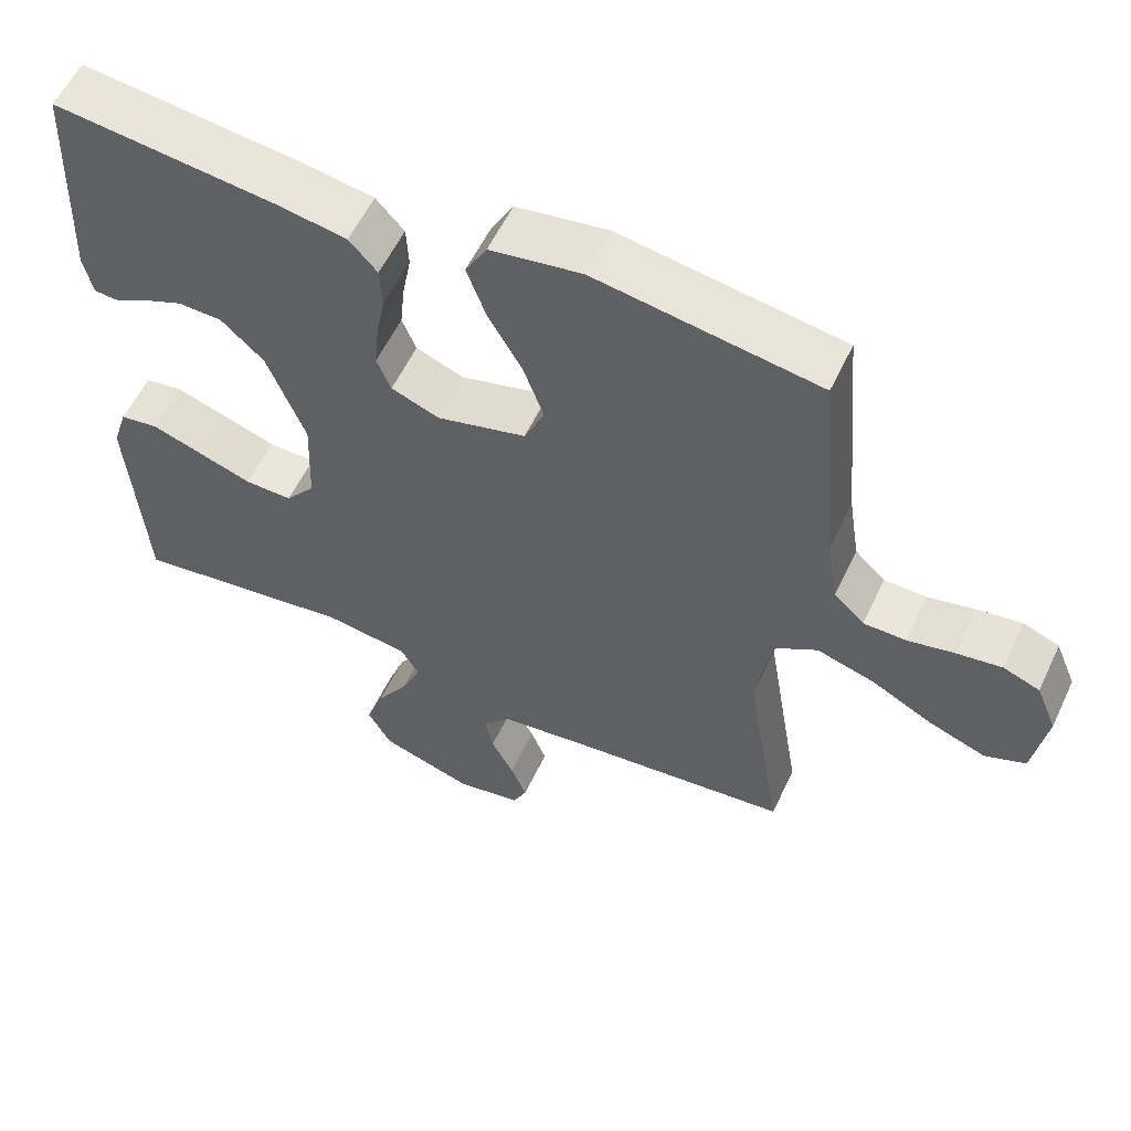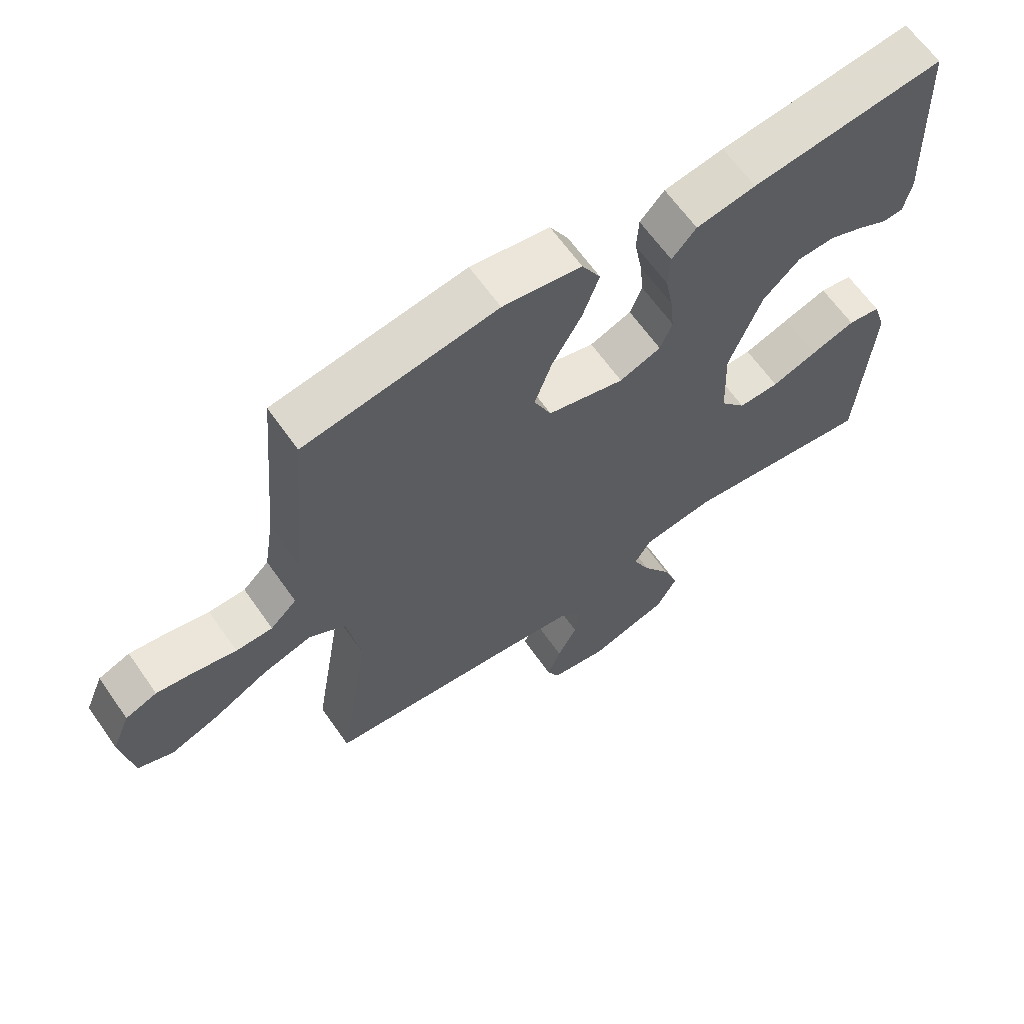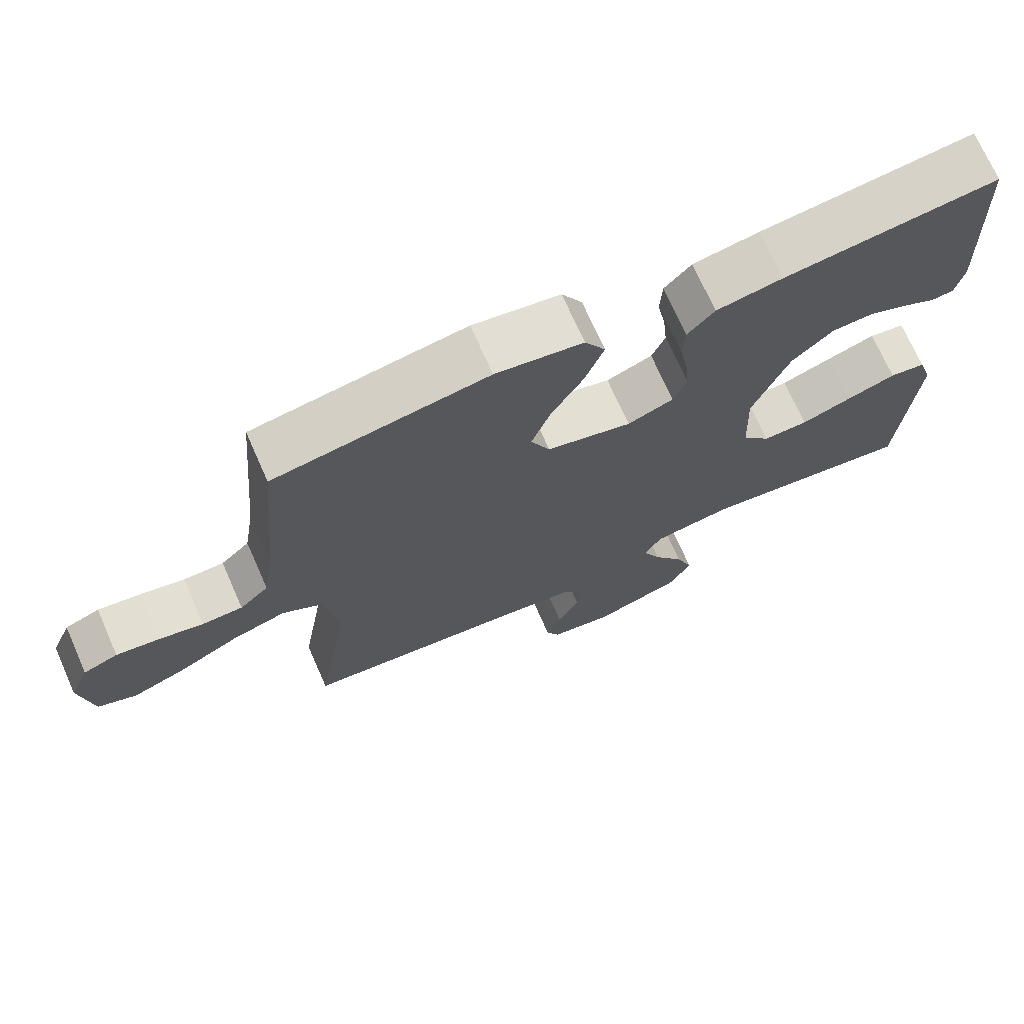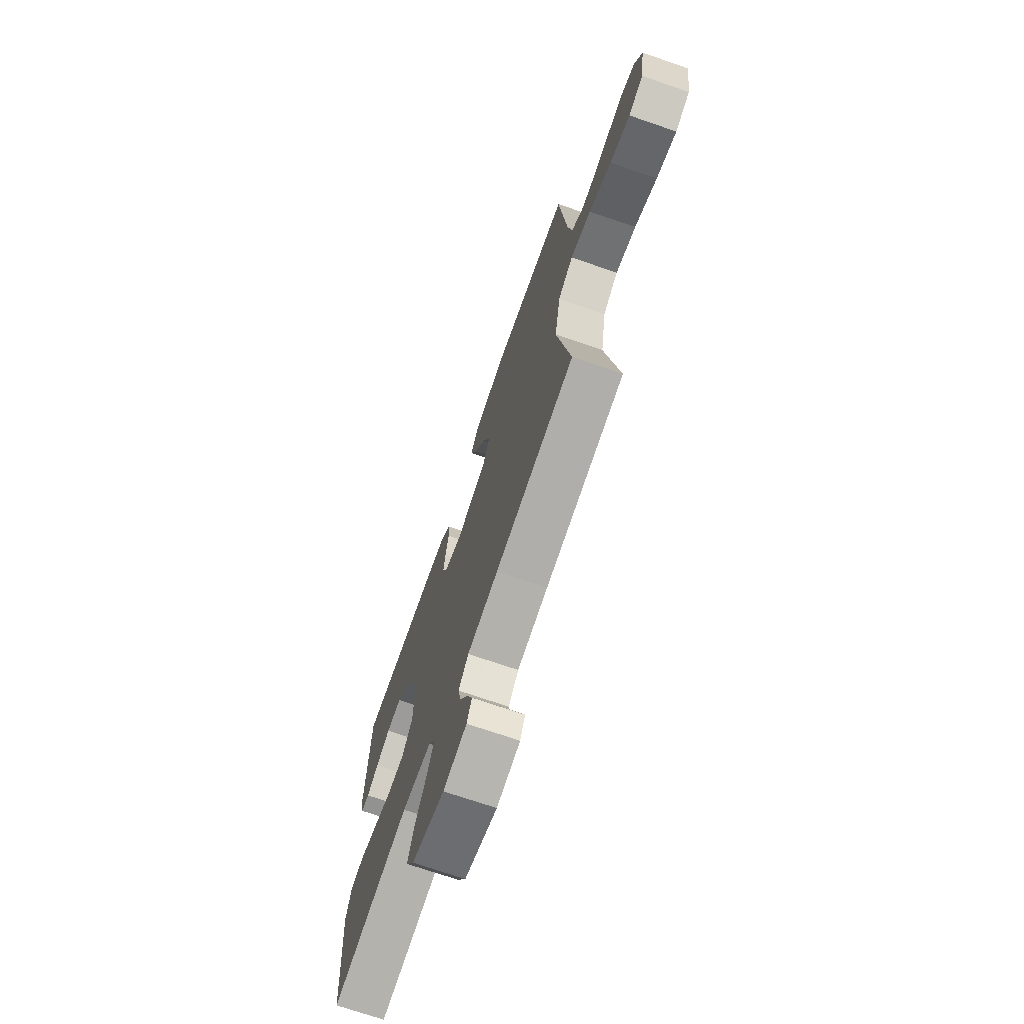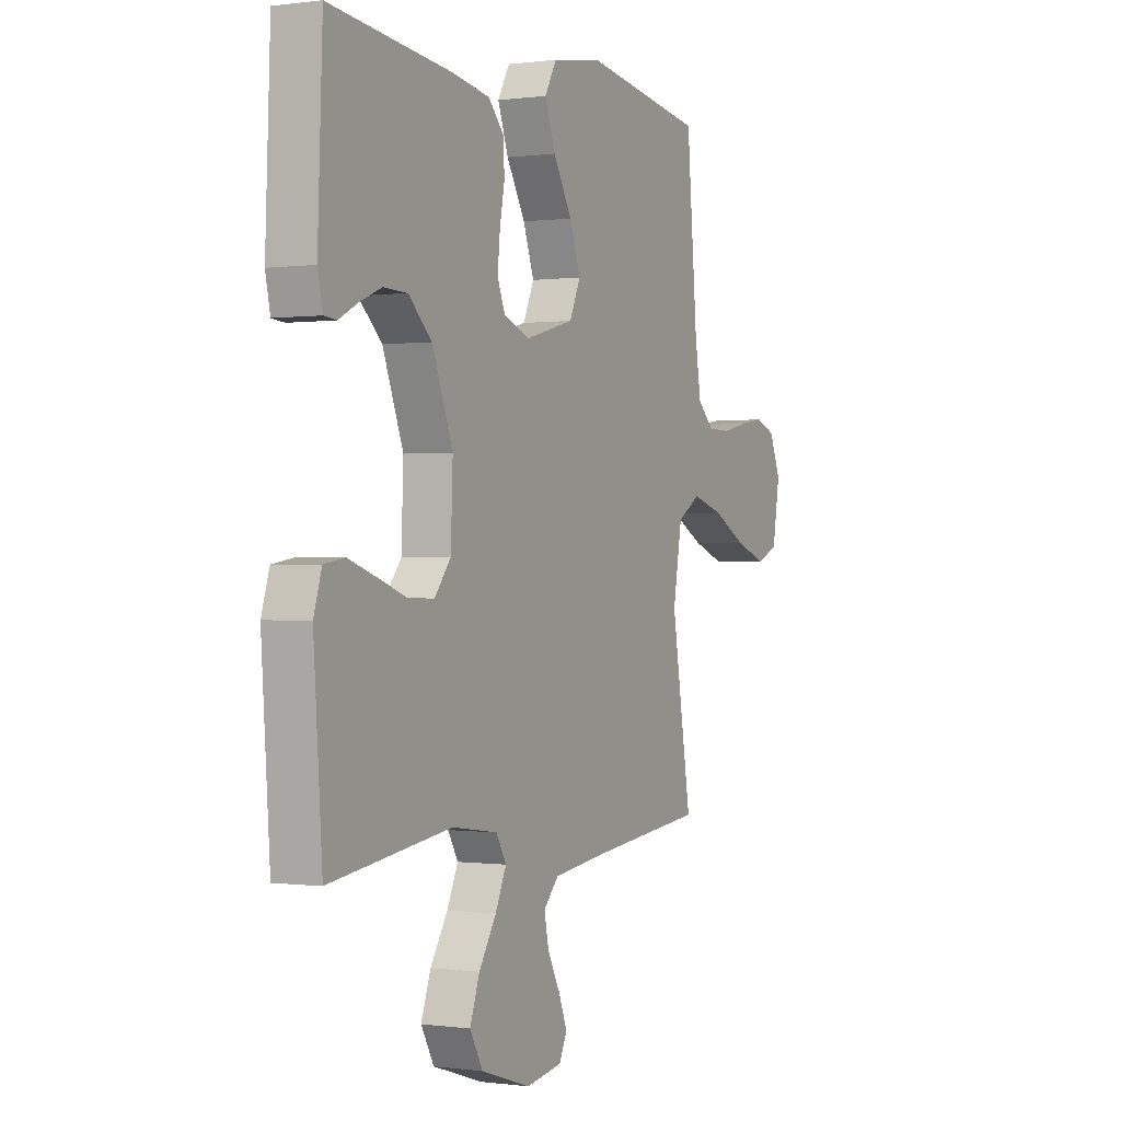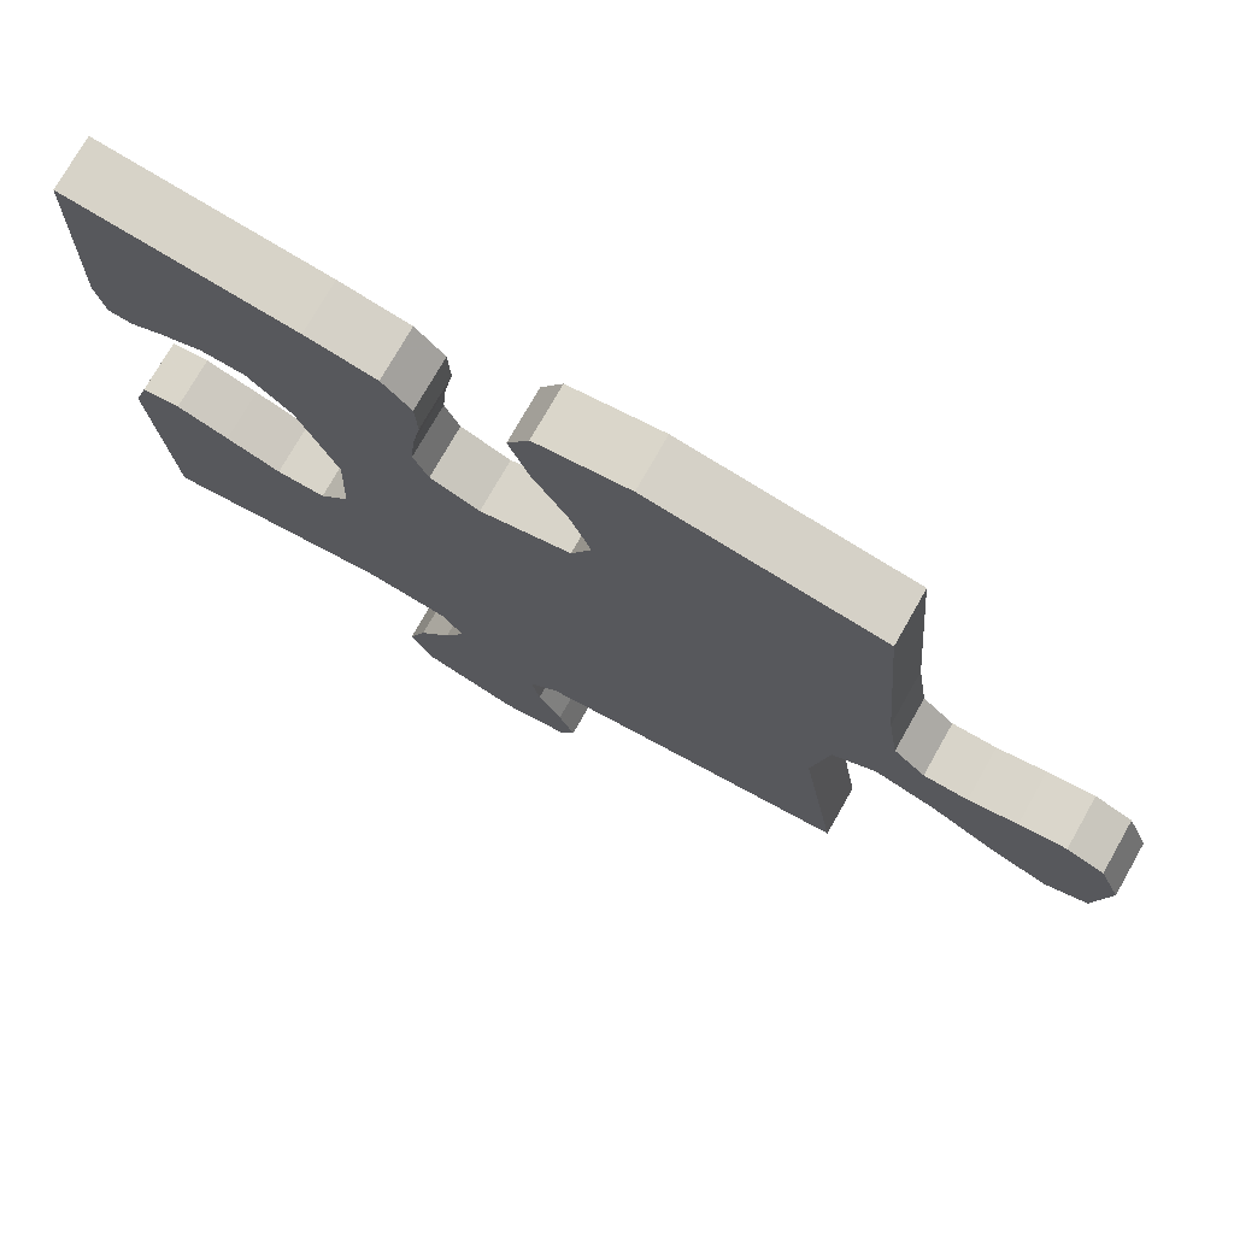
<metadata>
{"format":"obj","ext":"obj","renderer":"f3d","projection":"perspective","resolution":1024,"background":"white","views":[{"elev":57.2,"azim":25.1,"up":"+Z"},{"elev":64.0,"azim":145.0,"up":"+Z"},{"elev":71.7,"azim":156.1,"up":"+Z"},{"elev":-71.7,"azim":71.0,"up":"+Z"},{"elev":-0.1,"azim":-63.0,"up":"+Z"},{"elev":75.1,"azim":29.6,"up":"+Z"}]}
</metadata>
<code>
v -0.5 0.07 -0.5
v -0.521 0.07 -0.2
v -0.501 0.07 -0.137
v -0.45 0.07 -0.129
v -0.381 0.07 -0.152
v -0.309 0.07 -0.177
v -0.245 0.07 -0.178
v -0.205 0.07 -0.128
v -0.2 0.07 0
v -0.251 0.07 0.132
v -0.309 0.07 0.186
v -0.368 0.07 0.188
v -0.423 0.07 0.165
v -0.469 0.07 0.141
v -0.5 0.07 0.144
v -0.512 0.07 0.2
v -0.5 0.07 0.5
v -0.2 0.07 0.466
v -0.107 0.07 0.45
v -0.069 0.07 0.408
v -0.066 0.07 0.351
v -0.078 0.07 0.287
v -0.084 0.07 0.227
v -0.065 0.07 0.18
v 0 0.07 0.155
v 0.12 0.07 0.187
v 0.147 0.07 0.247
v 0.12 0.07 0.323
v 0.074 0.07 0.403
v 0.048 0.07 0.475
v 0.077 0.07 0.527
v 0.2 0.07 0.547
v 0.5 0.07 0.5
v 0.526 0.07 0.2
v 0.541 0.07 0.103
v 0.582 0.07 0.064
v 0.639 0.07 0.063
v 0.702 0.07 0.077
v 0.763 0.07 0.086
v 0.812 0.07 0.067
v 0.84 0.07 0
v 0.822 0.07 -0.11
v 0.767 0.07 -0.132
v 0.691 0.07 -0.104
v 0.607 0.07 -0.06
v 0.53 0.07 -0.037
v 0.473 0.07 -0.072
v 0.451 0.07 -0.2
v 0.5 0.07 -0.5
v 0.2 0.07 -0.532
v 0.083 0.07 -0.547
v 0.045 0.07 -0.587
v 0.056 0.07 -0.642
v 0.087 0.07 -0.701
v 0.108 0.07 -0.755
v 0.089 0.07 -0.795
v 0 0.07 -0.81
v -0.124 0.07 -0.77
v -0.156 0.07 -0.712
v -0.132 0.07 -0.645
v -0.089 0.07 -0.577
v -0.062 0.07 -0.518
v -0.087 0.07 -0.475
v -0.2 0.07 -0.459
v -0.5 0 -0.5
v -0.521 0 -0.2
v -0.501 0 -0.137
v -0.45 0 -0.129
v -0.381 0 -0.152
v -0.309 0 -0.177
v -0.245 0 -0.178
v -0.205 0 -0.128
v -0.2 0 0
v -0.251 0 0.132
v -0.309 0 0.186
v -0.368 0 0.188
v -0.423 0 0.165
v -0.469 0 0.141
v -0.5 0 0.144
v -0.512 0 0.2
v -0.5 0 0.5
v -0.2 0 0.466
v -0.107 0 0.45
v -0.069 0 0.408
v -0.066 0 0.351
v -0.078 0 0.287
v -0.084 0 0.227
v -0.065 0 0.18
v 0 0 0.155
v 0.12 0 0.187
v 0.147 0 0.247
v 0.12 0 0.323
v 0.074 0 0.403
v 0.048 0 0.475
v 0.077 0 0.527
v 0.2 0 0.547
v 0.5 0 0.5
v 0.526 0 0.2
v 0.541 0 0.103
v 0.582 0 0.064
v 0.639 0 0.063
v 0.702 0 0.077
v 0.763 0 0.086
v 0.812 0 0.067
v 0.84 0 0
v 0.822 0 -0.11
v 0.767 0 -0.132
v 0.691 0 -0.104
v 0.607 0 -0.06
v 0.53 0 -0.037
v 0.473 0 -0.072
v 0.451 0 -0.2
v 0.5 0 -0.5
v 0.2 0 -0.532
v 0.083 0 -0.547
v 0.045 0 -0.587
v 0.056 0 -0.642
v 0.087 0 -0.701
v 0.108 0 -0.755
v 0.089 0 -0.795
v 0 0 -0.81
v -0.124 0 -0.77
v -0.156 0 -0.712
v -0.132 0 -0.645
v -0.089 0 -0.577
v -0.062 0 -0.518
v -0.087 0 -0.475
v -0.2 0 -0.459
f 59 60 61
f 58 59 61
f 57 58 61
f 56 57 61
f 55 56 61
f 54 55 61
f 53 54 61
f 52 53 61 62
f 51 52 62 63
f 48 49 50
f 50 51 63
f 48 50 63
f 47 48 63
f 43 44 45
f 42 43 45
f 41 42 45
f 40 41 45
f 39 40 45
f 38 39 45
f 37 38 45
f 36 37 45 46
f 35 36 46 47
f 32 33 34
f 31 32 34
f 30 31 34
f 29 30 34
f 28 29 34
f 34 35 47
f 28 34 47
f 27 28 47
f 20 21 22
f 19 20 22
f 18 19 22
f 17 18 22
f 16 17 22
f 15 16 22
f 13 14 15
f 12 13 15
f 12 15 22
f 11 12 22 23
f 4 5 6
f 3 4 6
f 2 3 6
f 1 2 6
f 64 1 6
f 64 6 7
f 63 64 7 8
f 26 27 47 63
f 63 8 9
f 26 63 9
f 25 26 9
f 24 25 9 10
f 10 11 23 24
f 125 124 123
f 125 123 122
f 125 122 121
f 125 121 120
f 125 120 119
f 125 119 118
f 125 118 117
f 126 125 117 116
f 127 126 116 115
f 114 113 112
f 127 115 114
f 127 114 112
f 127 112 111
f 109 108 107
f 109 107 106
f 109 106 105
f 109 105 104
f 109 104 103
f 109 103 102
f 109 102 101
f 110 109 101 100
f 111 110 100 99
f 98 97 96
f 98 96 95
f 98 95 94
f 98 94 93
f 98 93 92
f 111 99 98
f 111 98 92
f 111 92 91
f 86 85 84
f 86 84 83
f 86 83 82
f 86 82 81
f 86 81 80
f 86 80 79
f 79 78 77
f 79 77 76
f 86 79 76
f 87 86 76 75
f 70 69 68
f 70 68 67
f 70 67 66
f 70 66 65
f 70 65 128
f 71 70 128
f 72 71 128 127
f 127 111 91 90
f 73 72 127
f 73 127 90
f 73 90 89
f 74 73 89 88
f 88 87 75 74
f 1 65 66 2
f 2 66 67 3
f 3 67 68 4
f 4 68 69 5
f 5 69 70 6
f 6 70 71 7
f 7 71 72 8
f 8 72 73 9
f 9 73 74 10
f 10 74 75 11
f 11 75 76 12
f 12 76 77 13
f 13 77 78 14
f 14 78 79 15
f 15 79 80 16
f 16 80 81 17
f 17 81 82 18
f 18 82 83 19
f 19 83 84 20
f 20 84 85 21
f 21 85 86 22
f 22 86 87 23
f 23 87 88 24
f 24 88 89 25
f 25 89 90 26
f 26 90 91 27
f 27 91 92 28
f 28 92 93 29
f 29 93 94 30
f 30 94 95 31
f 31 95 96 32
f 32 96 97 33
f 33 97 98 34
f 34 98 99 35
f 35 99 100 36
f 36 100 101 37
f 37 101 102 38
f 38 102 103 39
f 39 103 104 40
f 40 104 105 41
f 41 105 106 42
f 42 106 107 43
f 43 107 108 44
f 44 108 109 45
f 45 109 110 46
f 46 110 111 47
f 47 111 112 48
f 48 112 113 49
f 49 113 114 50
f 50 114 115 51
f 51 115 116 52
f 52 116 117 53
f 53 117 118 54
f 54 118 119 55
f 55 119 120 56
f 56 120 121 57
f 57 121 122 58
f 58 122 123 59
f 59 123 124 60
f 60 124 125 61
f 61 125 126 62
f 62 126 127 63
f 63 127 128 64
f 64 128 65 1

</code>
